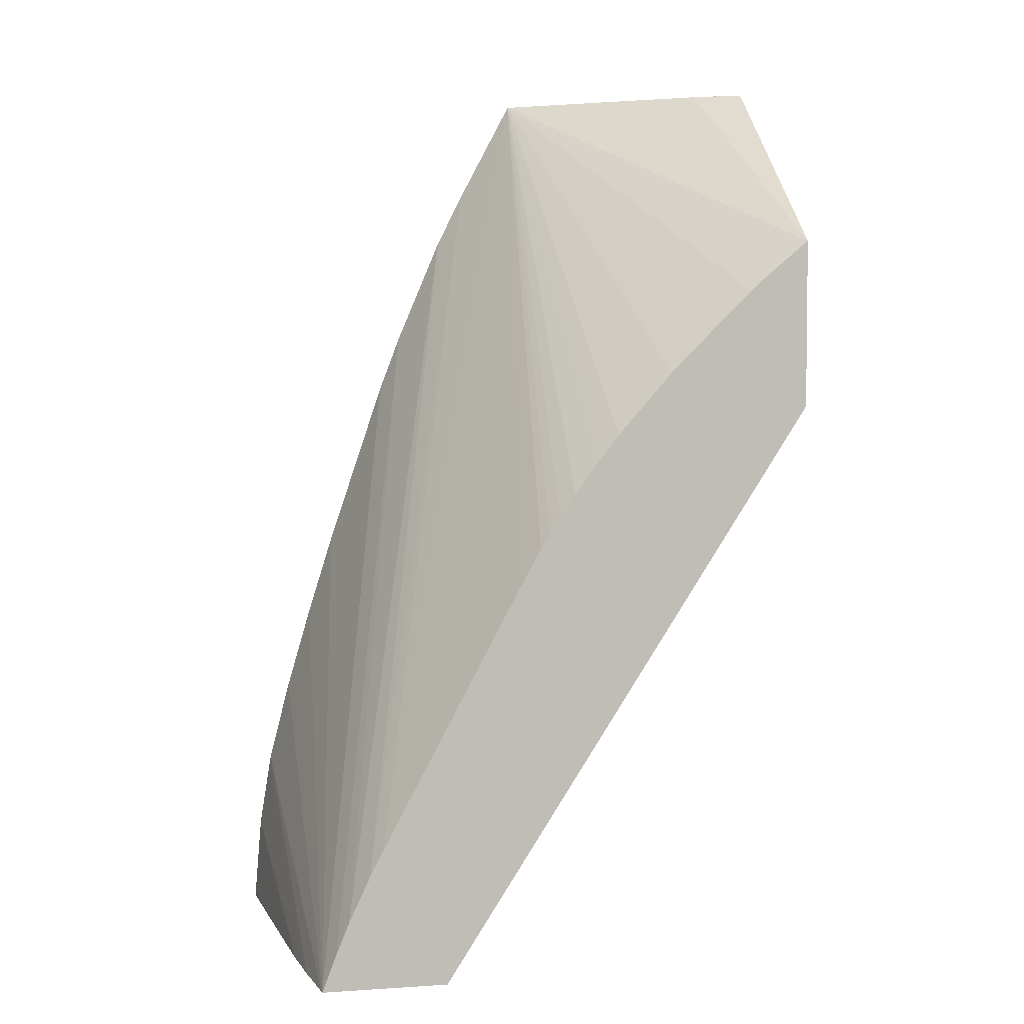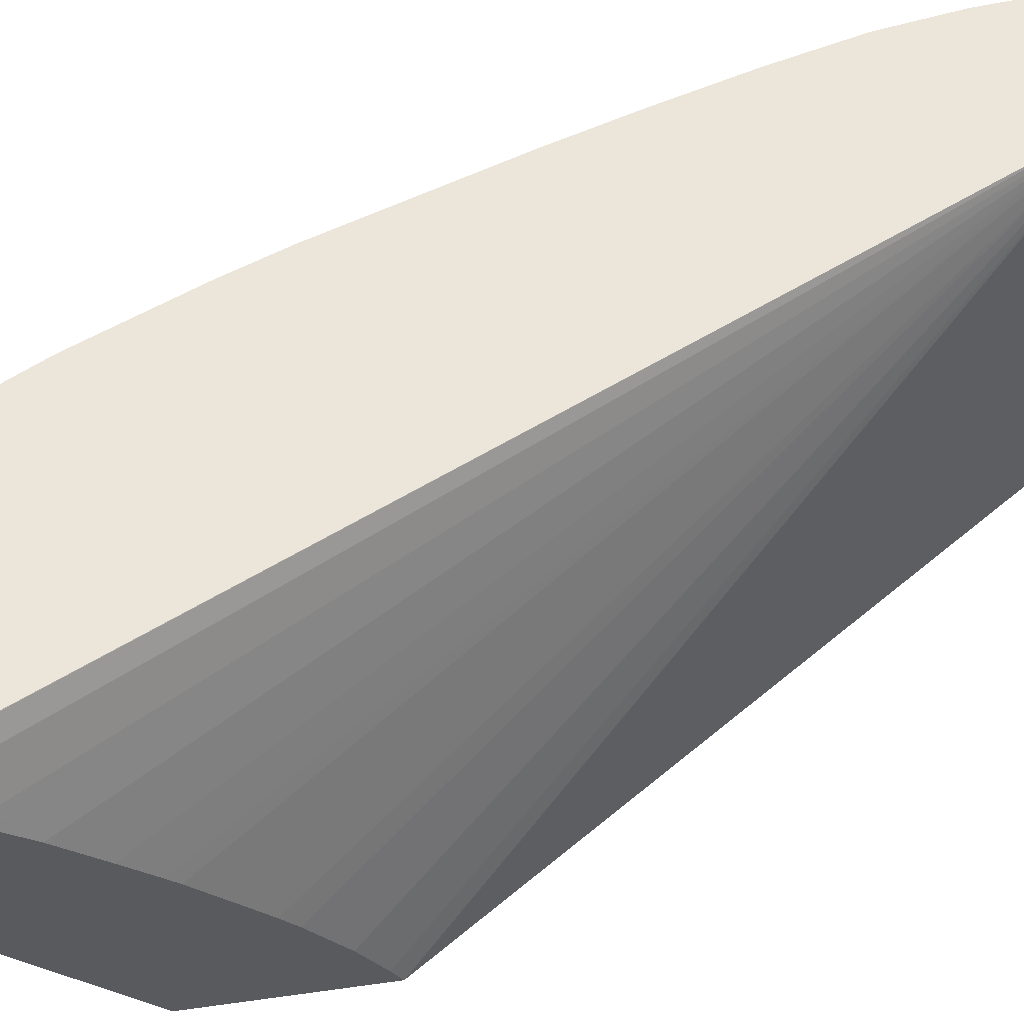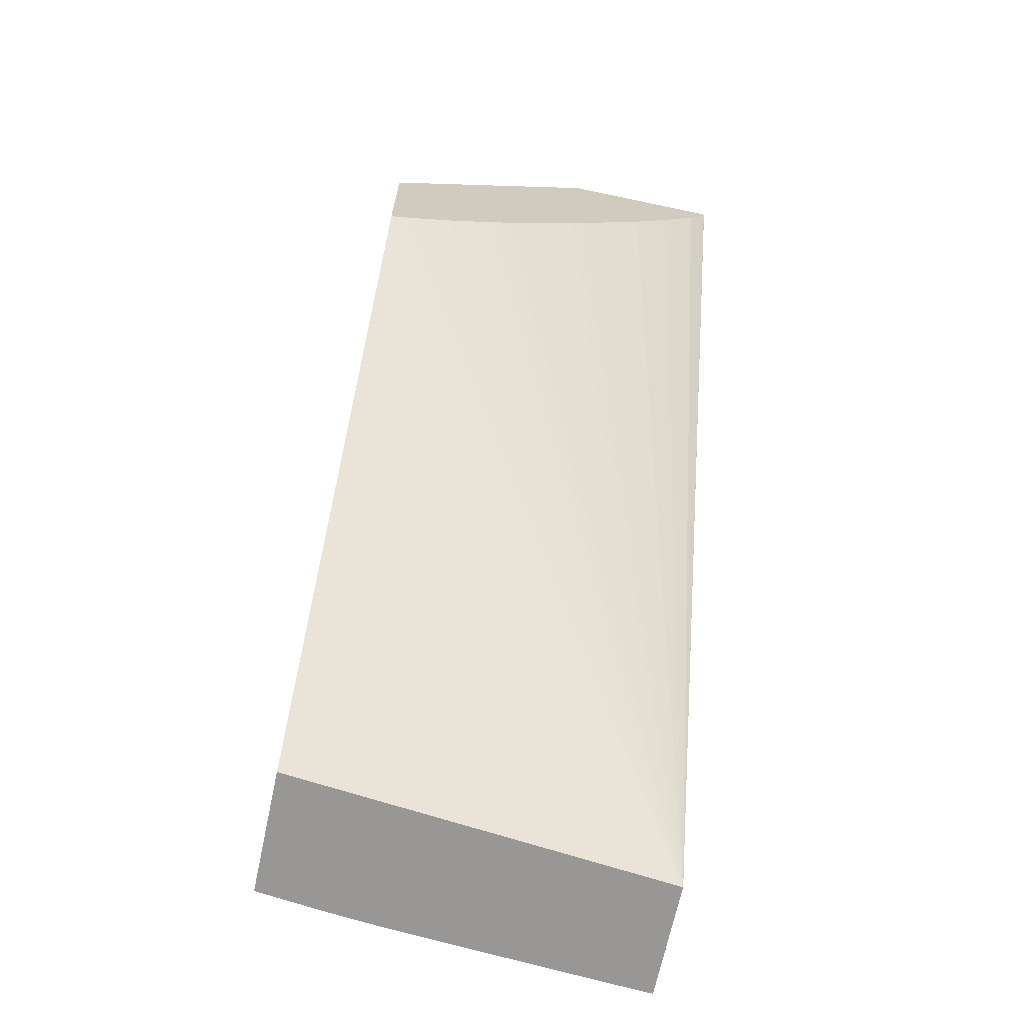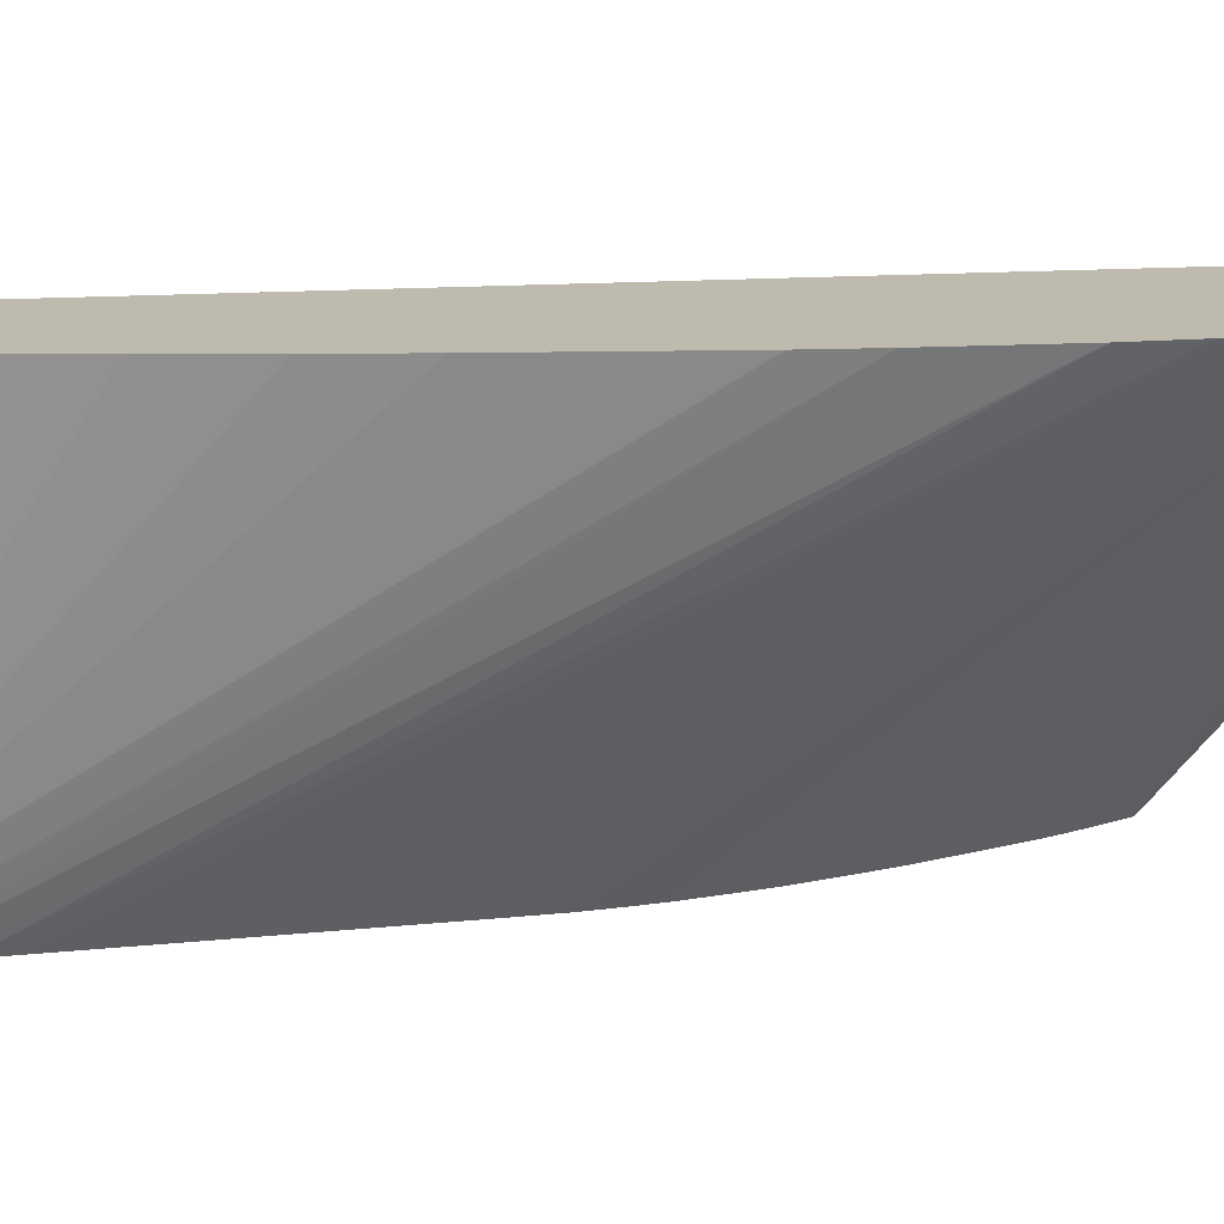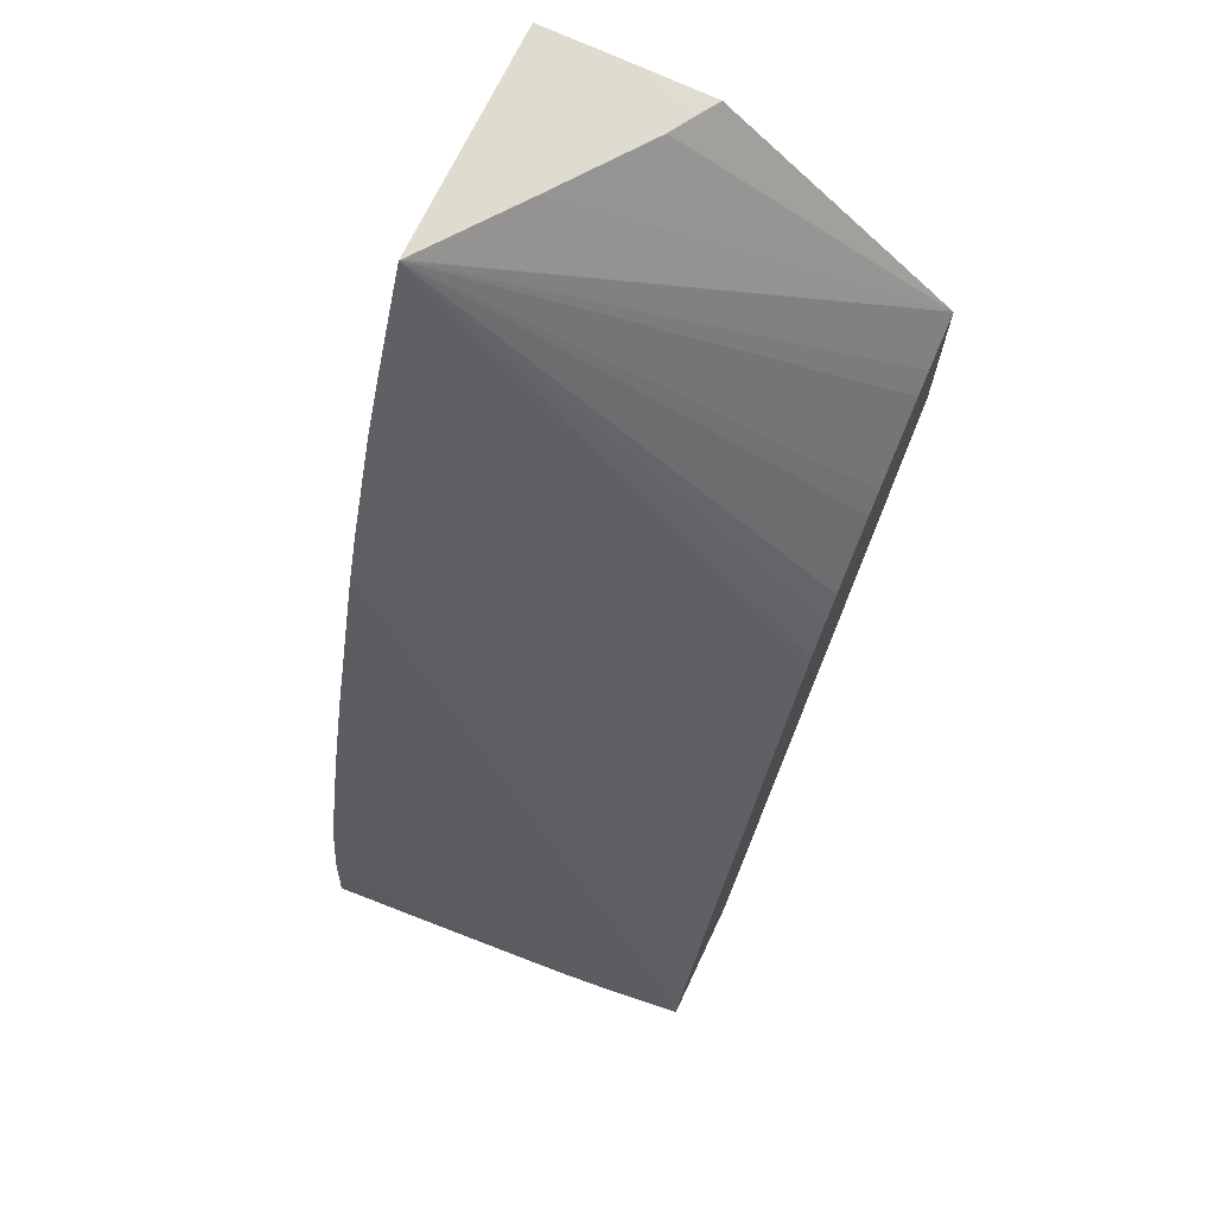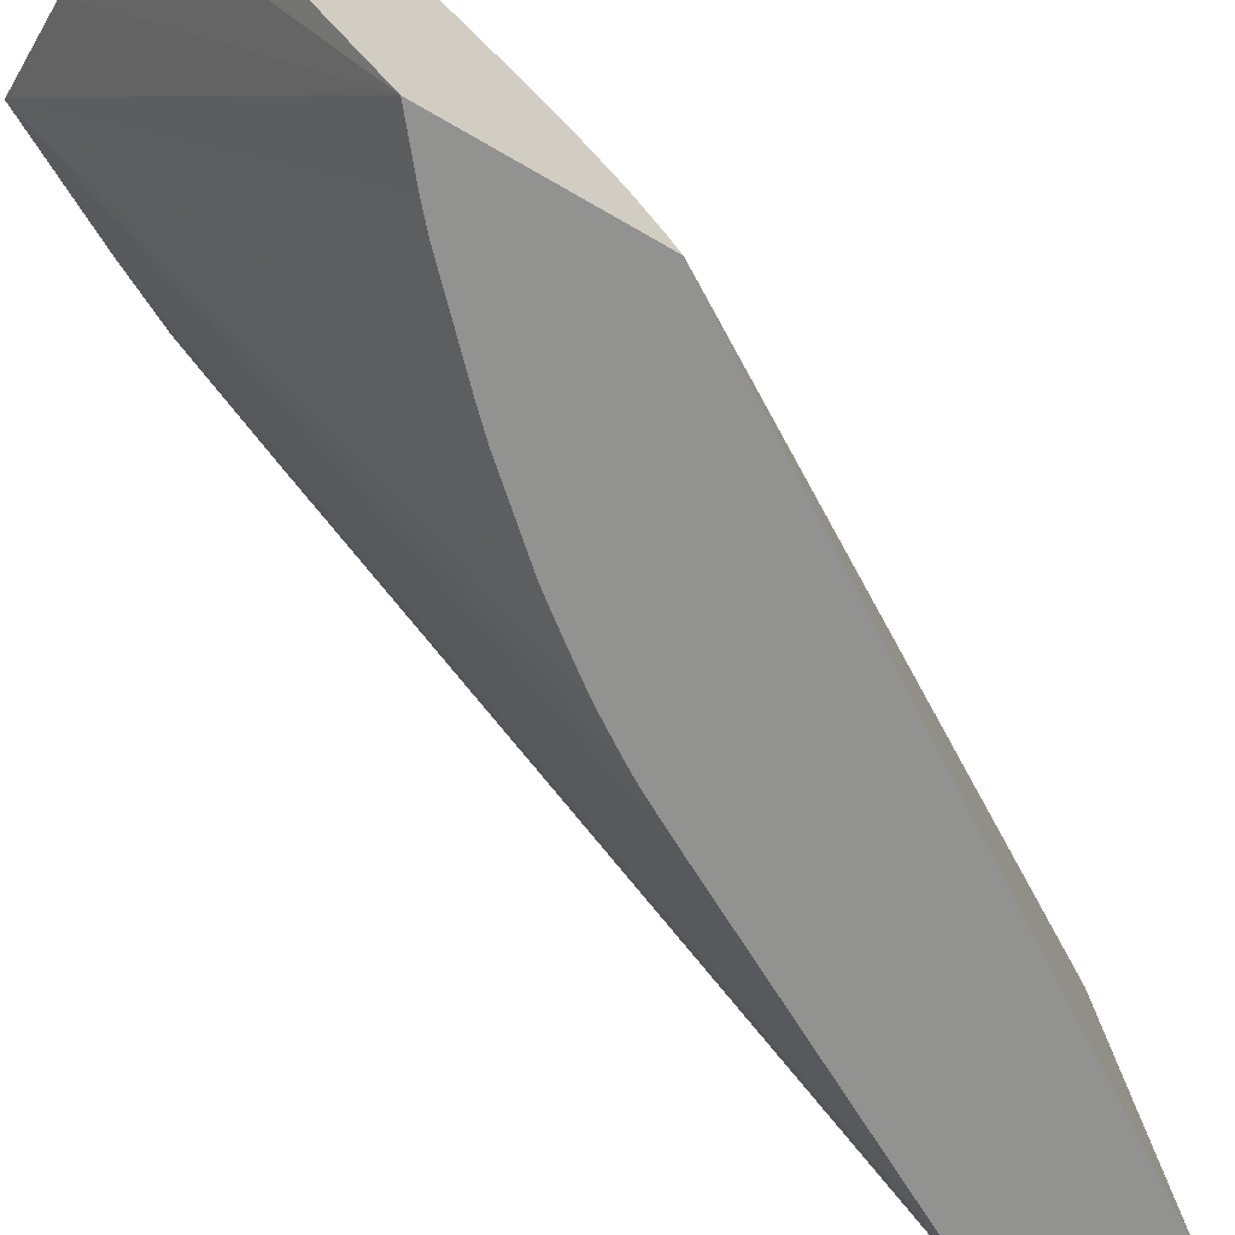
<metadata>
{"format":"obj","ext":"obj","renderer":"f3d","projection":"perspective","resolution":1024,"background":"white","views":[{"elev":4.2,"azim":-12.1,"up":"+Z"},{"elev":57.4,"azim":81.7,"up":"+Y"},{"elev":-68.2,"azim":78.0,"up":"+Z"},{"elev":15.6,"azim":-74.2,"up":"+Y"},{"elev":70.5,"azim":-64.6,"up":"+Z"},{"elev":-66.2,"azim":59.4,"up":"+Y"}]}
</metadata>
<code>
v -0.001743 0.1027 0.03117
v -0.001743 0.1014 0.03117
v -0.001743 0.1027 0.03111
v -0.001746 0.1027 0.03111
v -0.004989 0.1027 0.03117
v -0.002036 0.1006 0.03117
v -0.001743 0.1004 0.03116
v -0.001743 0.1026 0.03096
v -0.007571 0.1027 0.01822
v -0.004967 0.1027 0.03117
v -0.005773 0.1027 0.0297
v -0.007897 0.0973 0.0202
v -0.00597 0.0973 0.02379
v -0.005647 0.0973 0.02438
v -0.005524 0.0973 0.02458
v -0.005374 0.0973 0.02481
v -0.005157 0.0973 0.02513
v -0.004801 0.0973 0.02561
v -0.004525 0.0973 0.02596
v -0.003756 0.0973 0.02683
v -0.0035 0.0973 0.0271
v -0.002582 0.0973 0.028
v -0.002327 0.0973 0.02823
v -0.001796 0.0973 0.02867
v -0.001743 0.0973 0.02872
v -0.002377 0.1008 0.03117
v -0.001743 0.1024 0.03071
v -0.006996 0.0973 0.01822
v -0.009236 0.1027 0.01822
v -0.001743 0.1019 0.03009
v -0.001743 0.1014 0.0295
v -0.001743 0.1008 0.02892
v -0.001743 0.1003 0.02851
v -0.001743 0.1002 0.02836
v -0.001743 0.09972 0.028
v -0.001743 0.09952 0.02784
v -0.001743 0.09914 0.02752
v -0.001743 0.09888 0.02732
v -0.001743 0.09816 0.02683
v -0.001743 0.09756 0.02649
v -0.001743 0.0973 0.02635
v -0.003633 0.1017 0.03117
v -0.006159 0.1027 0.02893
v -0.008089 0.0973 0.01982
v -0.008769 0.0973 0.01822
v -0.009232 0.1026 0.01822
v -0.009235 0.1027 0.01831
v -0.006816 0.1027 0.02738
v -0.008388 0.0973 0.01919
v -0.00796 0.1027 0.02408
v -0.008317 0.1027 0.02293
v -0.008674 0.1027 0.0217
v -0.008973 0.1027 0.02052
v -0.008779 0.09737 0.01822
v -0.008574 0.0973 0.01873
v -0.007125 0.1027 0.02656
v -0.009149 0.1014 0.01822
v -0.009165 0.1027 0.01919
v -0.009062 0.1003 0.01822
v -0.00854 0.0973 0.01882
v -0.009142 0.1027 0.01946
v -0.008886 0.09824 0.01822
v -0.008974 0.09912 0.01822
v -0.008964 0.09901 0.01822
f 1 2 7
f 1 7 25
f 1 25 41
f 1 41 40
f 1 40 39
f 1 39 38
f 1 38 37
f 1 37 36
f 1 36 35
f 1 35 34
f 1 34 33
f 1 33 32
f 1 32 31
f 1 31 30
f 1 30 27
f 1 27 8
f 1 8 3
f 1 3 4
f 1 4 9
f 1 9 29
f 1 29 47
f 1 47 58
f 1 58 61
f 1 61 53
f 1 53 52
f 1 52 51
f 1 51 50
f 1 50 56
f 1 56 48
f 1 48 43
f 1 43 11
f 1 11 5
f 1 5 10
f 1 10 42
f 1 42 26
f 1 26 6
f 1 6 2
f 2 6 7
f 3 8 9
f 3 9 4
f 5 11 12
f 5 12 13
f 5 13 14
f 5 14 15
f 5 15 16
f 5 16 17
f 5 17 18
f 5 18 19
f 5 19 20
f 5 20 21
f 5 21 22
f 5 22 23
f 5 23 24
f 5 24 25
f 5 25 10
f 6 26 7
f 7 26 25
f 8 27 9
f 9 28 45
f 9 45 54
f 9 54 62
f 9 62 64
f 9 64 63
f 9 63 59
f 9 59 57
f 9 57 46
f 9 46 29
f 9 27 30
f 9 30 31
f 9 31 32
f 9 32 33
f 9 33 34
f 9 34 35
f 9 35 36
f 9 36 37
f 9 37 38
f 9 38 39
f 9 39 40
f 9 40 41
f 9 41 28
f 10 25 42
f 11 43 44
f 11 44 12
f 12 44 49
f 12 49 60
f 12 60 55
f 12 55 45
f 12 45 28
f 12 28 41
f 12 41 25
f 12 25 24
f 12 24 23
f 12 23 22
f 12 22 21
f 12 21 20
f 12 20 19
f 12 19 18
f 12 18 17
f 12 17 16
f 12 16 15
f 12 15 14
f 12 14 13
f 25 26 42
f 29 46 47
f 43 48 49
f 43 49 44
f 45 50 51
f 45 51 52
f 45 52 53
f 45 53 54
f 45 55 48
f 45 48 56
f 45 56 50
f 46 57 47
f 47 57 59
f 47 59 58
f 48 55 60
f 48 60 49
f 53 61 62
f 53 62 54
f 58 59 63
f 58 63 61
f 61 63 64
f 61 64 62

</code>
